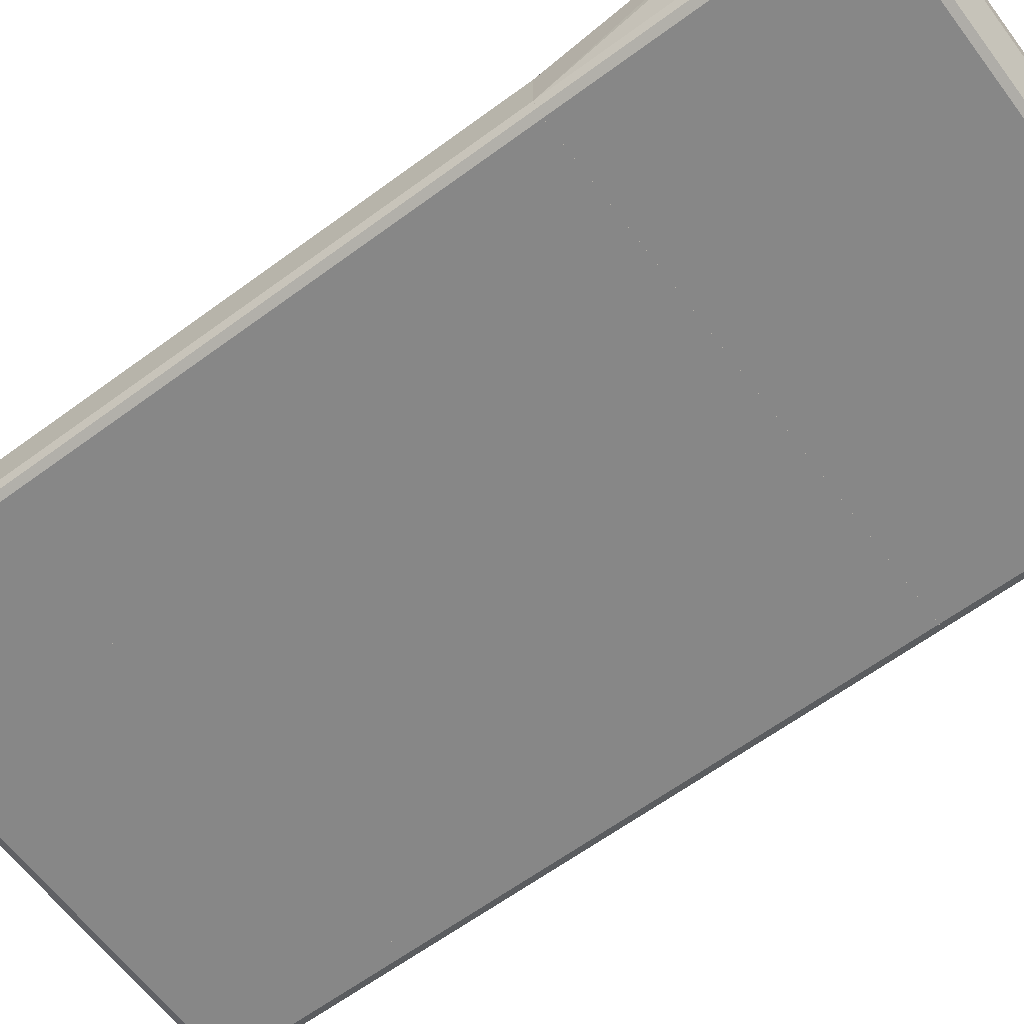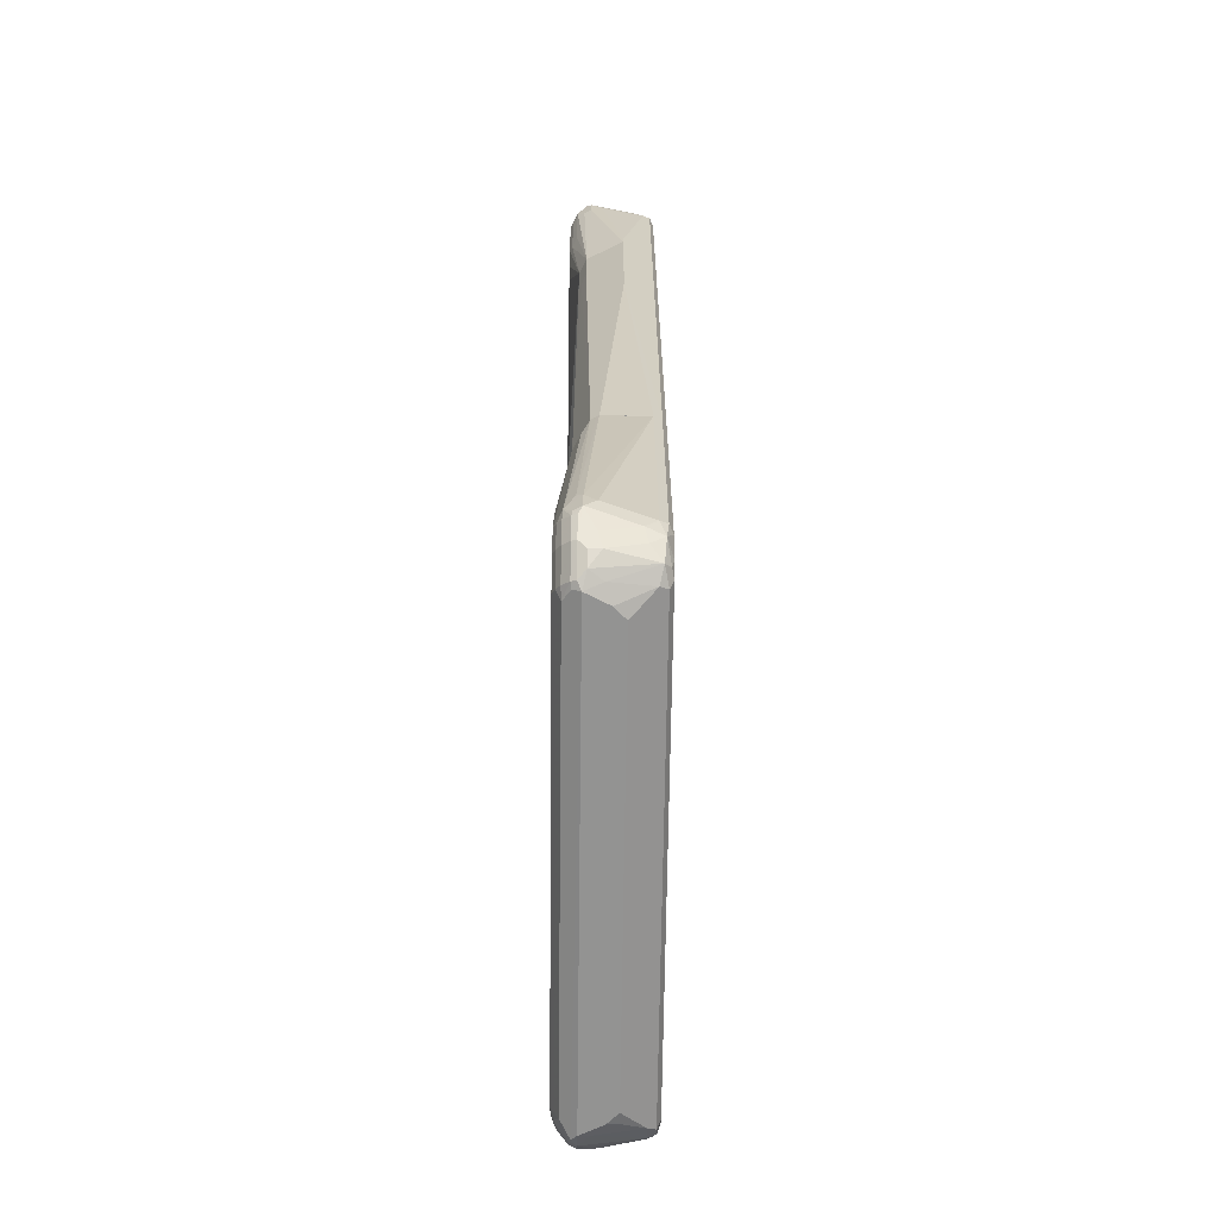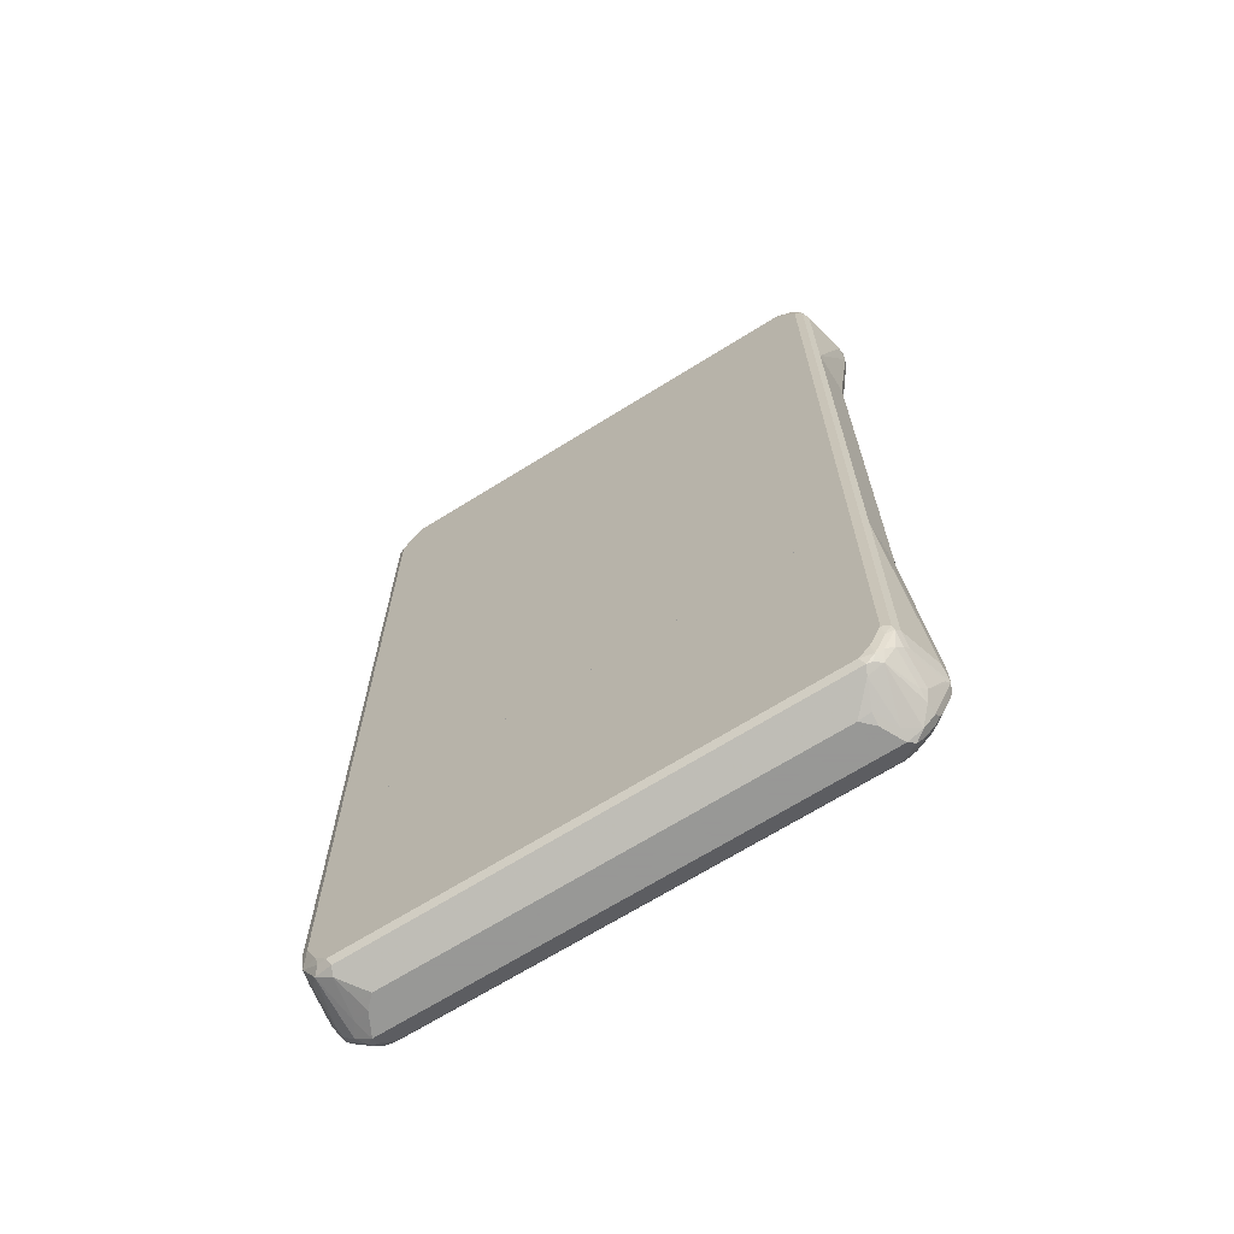
<metadata>
{"format":"obj","ext":"obj","renderer":"f3d","projection":"perspective","resolution":1024,"background":"white","views":[{"elev":-62.5,"azim":126.8,"up":"+Y"},{"elev":-66.7,"azim":-90.7,"up":"+Z"},{"elev":-68.4,"azim":32.0,"up":"+Z"}]}
</metadata>
<code>
v -0.4098 0.03904 -0.8978
v -0.3903 0 -0.8978
v -0.4196 0.009752 -0.8881
v -0.4359 0.03253 -0.8848
v -0.4228 0.04553 -0.8913
v -0.4196 0.05367 -0.8881
v -0.4098 0.05204 -0.8913
v 0.4196 0.04879 -0.893
v 0.4098 0.03904 -0.8978
v -0.3708 -0.01952 -0.8978
v -0.3871 -0.01626 -0.8946
v -0.4001 -0.02927 -0.8881
v -0.4098 -0.05856 -0.8783
v -0.4359 -0.06505 -0.8653
v -0.4424 0.04553 -0.8718
v -0.4554 0.01301 -0.8653
v -0.4554 0.03253 -0.8653
v -0.4098 0.06586 -0.8783
v -0.3903 0.06505 -0.8848
v -0.4392 0.05367 -0.8685
v 0.3903 0.06505 -0.8848
v 0.4294 0.05367 -0.8807
v 0.4359 0.03904 -0.8848
v 0.4123 0.01952 -0.893
v 0.3903 0 -0.8978
v 0.3708 -0.01952 -0.8978
v -0.4033 -0.07156 -0.8718
v 0.4098 -0.05856 -0.8783
v -0.4261 -0.07482 -0.8556
v -0.4586 -0.06831 -0.8295
v -0.4554 -0.04553 -0.8458
v -0.4619 0.04553 -0.8523
v -0.4586 0.05367 -0.8491
v -0.4684 -0.03904 -0.8197
v -0.4684 0.01952 -0.8393
v -0.488 0.03904 -0.8003
v -0.4294 0.06586 -0.8588
v -0.4001 0.07318 -0.8685
v -0.3903 0.07156 -0.8718
v 0.3903 0.07156 -0.8718
v 0.4098 0.07318 -0.8612
v 0.4196 0.06831 -0.8637
v 0.4392 0.06831 -0.8442
v 0.4489 0.05367 -0.8612
v 0.4554 0.03904 -0.8653
v 0.4554 0.01952 -0.8653
v 0.4359 -0.05856 -0.8653
v 0.3927 -0.01952 -0.893
v -0.4098 -0.07808 -0.8588
v 0.4163 -0.07156 -0.8718
v -0.4294 -0.07808 -0.8393
v -0.4619 -0.07156 -0.7938
v -0.4684 -0.05856 -0.8003
v -0.4651 -0.0553 -0.8165
v -0.4489 -0.07808 -0.8003
v -0.4814 0.04553 -0.8132
v -0.4781 0.05367 -0.81
v -0.4489 0.06586 -0.8393
v -0.488 0.01952 -0.7807
v -0.488 0.03904 -0.7612
v -0.4749 0.06505 -0.7807
v -0.4814 0.05204 -0.8003
v -0.4392 0.07318 -0.8295
v -0.3903 0.07808 -0.8588
v 0.3903 0.07808 -0.8588
v 0.4294 0.07318 -0.8417
v 0.4424 0.07156 -0.8263
v 0.4586 0.06831 -0.8051
v 0.4619 0.05204 -0.8458
v 0.4586 0.04879 -0.8539
v 0.488 0.03904 -0.8003
v 0.4635 0.009752 -0.8491
v 0.4562 0 -0.8588
v 0.444 -0.06831 -0.8491
v 0.4318 -0.07318 -0.8588
v 0.4244 -0.06831 -0.8685
v 0.4562 -0.05856 -0.8393
v 0.4098 -0.07808 -0.8588
v -0.4619 -0.07156 -0.3834
v -0.4622 -0.07101 -0.3834
v -0.4684 -0.05856 -0.3834
v -0.4489 -0.07808 -0.3834
v -0.4684 0.06586 -0.8003
v -0.483 0.04879 -0.7514
v -0.4684 0.01952 -0.3834
v -0.4586 0.07318 -0.7905
v -0.4619 0.03253 -0.3834
v -0.4554 0.04553 -0.4295
v -0.4489 0.07808 -0.7807
v -0.4294 0.07808 -0.8197
v 0.4294 0.07808 -0.8197
v 0.4489 0.07808 -0.7807
v 0.4619 0.07156 -0.7872
v 0.4814 0.05204 -0.8067
v 0.4749 0.06505 -0.7742
v 0.488 0.03904 -0.7612
v 0.488 0.01952 -0.7807
v 0.4684 -0.05856 -0.8003
v 0.4684 -0.03904 -0.8197
v 0.4635 -0.04879 -0.8295
v 0.483 0.02927 -0.81
v 0.4635 -0.06831 -0.81
v 0.4513 -0.07318 -0.8197
v 0.4294 -0.07808 -0.8393
v 0.4489 -0.07808 -0.3834
v -0.4661 0.02421 -0.3834
v -0.4572 0.03488 -0.3834
v -0.4318 0.05367 -0.4099
v -0.4294 0.05856 -0.4295
v -0.4294 0.07808 -0.6831
v 0.4294 0.07808 -0.6831
v 0.4294 0.05856 -0.4295
v 0.4554 0.04553 -0.423
v 0.4619 0.03253 -0.3834
v 0.4684 -0.05856 -0.3834
v 0.4684 0.01952 -0.3834
v 0.4643 -0.06686 -0.3834
v 0.4619 -0.07156 -0.8003
v 0.4489 -0.07808 -0.8003
v 0.4619 -0.07156 -0.3834
v -0.4489 0.03904 -0.3834
v -0.4359 0.04553 -0.3834
v -0.4098 0.05856 -0.3834
v -0.4098 0.07808 -0.6441
v 0.4098 0.07808 -0.6441
v 0.4098 0.05856 -0.3834
v 0.4392 0.04879 -0.4001
v 0.456 0.03551 -0.3834
v -0.3903 0.07808 -0.6246
v 0.3903 0.07808 -0.6246
v 0.4359 0.04553 -0.3834
v -0.4684 -0.05855 -0.3833
v -0.488 -0.01952 0.2537
v -0.4684 0.01951 -0.3833
v -0.4619 -0.07156 -0.3833
v -0.488 -0.01952 0.5287
v -0.4619 0.03253 -0.3833
v -0.4614 -0.07185 -0.3833
v -0.4619 -0.07156 0.5287
v -0.4619 0.03253 0.5287
v -0.4554 0.04554 0.4294
v -0.4391 0.05366 0.4196
v -0.4229 0.05205 -0.3833
v -0.4489 -0.07808 -0.3833
v -0.4489 -0.07808 0.5287
v -0.4554 0.04554 0.5287
v -0.4424 0.05205 0.4294
v -0.4294 0.05855 0.4294
v -0.4099 0.05855 -0.3833
v 0.4489 -0.07808 -0.3833
v 0.4489 -0.07808 0.5287
v -0.4424 0.05205 0.5287
v -0.4294 0.05855 0.5287
v -0.05601 0.05938 0.5287
v 0.4098 0.05855 -0.3833
v 0.4619 -0.07156 -0.3833
v 0.45 -0.07752 0.5287
v 0.03902 0.05938 0.5287
v 0.4294 0.05855 0.4294
v 0.4424 0.05205 0.4229
v 0.4229 0.05205 -0.3833
v 0.4684 -0.05855 -0.3833
v 0.4625 -0.07046 0.5287
v 0.4619 -0.07156 0.5287
v 0.4294 0.05855 0.5287
v 0.4424 0.05205 0.5287
v 0.4554 0.04554 0.4359
v 0.4619 0.03253 -0.3833
v 0.4684 0.01951 -0.3833
v 0.4684 -0.05855 0.5287
v 0.4554 0.04554 0.5287
v 0.4649 0.02658 -0.3833
v 0.4684 0.01951 0.5287
v -0.4099 -0.07808 0.8588
v -0.4294 -0.07808 0.8393
v -0.4489 -0.07808 0.8003
v -0.4424 -0.07156 0.8458
v -0.4294 -0.07319 0.8612
v -0.4099 -0.07156 0.8718
v -0.4196 -0.06831 0.8735
v -0.4358 -0.05855 0.8653
v -0.4391 -0.06831 0.8539
v -0.4586 -0.06831 0.8247
v -0.4554 -0.03903 0.8458
v -0.4554 0.01953 0.8653
v -0.4391 -0.009762 0.8735
v -0.4359 0.03904 0.8848
v -0.4294 0.01953 0.8857
v -0.4196 0.02928 0.893
v -0.4 -0.009762 0.893
v -0.4098 0.03904 0.8979
v -0.4163 0.05204 0.8913
v -0.4244 0.0488 0.8881
v -0.4318 0.05367 0.8783
v -0.4147 0.06831 0.8686
v -0.3968 0.07157 0.8718
v -0.4123 0.07319 0.8588
v -0.4343 0.06831 0.8491
v -0.4513 0.05367 0.8588
v -0.4554 0.06506 0.8198
v -0.4318 0.07319 0.8393
v -0.4294 0.07808 0.8198
v -0.4489 0.07808 0.7808
v -0.3903 0.07808 0.8588
v -0.3838 0.06506 0.8848
v 0.3968 0.06506 0.8848
v 0.3903 0.07808 0.8588
v 0.4294 0.07808 0.8198
v 0.4392 0.06831 0.8491
v 0.4196 0.06831 0.8686
v 0.4131 0.06181 0.8816
v 0.4359 0.04554 0.8848
v 0.4098 0.03904 0.8979
v 0.4228 0.03254 0.8913
v 0.4424 -0.006507 0.8718
v 0.4554 0.02603 0.8653
v 0.4554 0.04554 0.8653
v 0.4521 0.06181 0.8425
v 0.4716 0.06181 0.8035
v 0.4586 0.06831 0.81
v 0.4749 0.06506 0.7873
v 0.488 0.03904 0.8003
v 0.4749 0.04554 0.8263
v 0.4619 0.01302 0.8523
v 0.4619 -0.04554 0.8328
v 0.4424 -0.06506 0.8523
v 0.4586 -0.06343 0.8295
v 0.4635 -0.06099 0.8198
v 0.4586 -0.07319 0.81
v 0.4619 -0.07156 0.8003
v 0.4489 -0.07808 0.8003
v 0.4391 -0.07319 0.8491
v 0.4196 -0.07319 0.8686
v 0.4228 -0.06506 0.8718
v 0.4099 -0.05855 0.8783
v 0.4358 -0.05205 0.8653
v 0.3903 -3.17e-06 0.8979
v 0.3903 -0.02196 0.893
v 0.3708 -0.01952 0.8979
v -0.3708 -0.01952 0.8979
v 0.4099 -0.07156 0.8718
v 0.4099 -0.07808 0.8588
v 0.4294 -0.07808 0.8393
v -0.4619 -0.07156 0.8068
v -0.4635 -0.05855 0.8222
v -0.4684 -0.05855 0.8003
v -0.4684 -0.03903 0.8198
v -0.4684 0.01953 0.8393
v -0.488 0.03904 0.8003
v -0.488 0.01953 0.7808
v -0.488 0.03904 0.7612
v -0.4749 0.06506 0.7808
v -0.483 0.0488 0.81
v -0.4635 0.0488 0.8491
v -0.4554 0.03904 0.8653
v -0.4513 0.07319 0.8003
v -0.4586 0.07319 0.771
v -0.4554 0.06505 0.6832
v -0.4391 0.07318 0.6734
v -0.4554 0.04553 0.5287
v -0.4294 0.05855 0.5287
v -0.4294 0.07808 0.6832
v -0.3903 0.07808 0.6246
v -0.4099 0.07808 0.6441
v -0.03903 0.07808 0.5661
v 0.3903 0.07808 0.6246
v 0.03898 0.07808 0.5661
v 0.03902 0.05937 0.5287
v 0.4294 0.05855 0.5287
v 0.4098 0.07808 0.6441
v 0.4294 0.07808 0.6832
v 0.4489 0.07808 0.7808
v 0.4619 0.07157 0.7743
v 0.4554 0.04553 0.5287
v 0.4814 0.05204 0.7547
v 0.4684 0.01951 0.5287
v 0.488 0.03904 0.7612
v 0.488 0.01953 0.7808
v 0.4684 -0.05855 0.5287
v 0.4619 -0.07156 0.5287
v 0.4489 -0.07808 0.691
v -0.488 -0.01951 0.5287
v -0.4619 -0.07156 0.5287
v -0.488 -0.01951 0.5465
v -0.4814 0.05204 0.7612
v 0.4424 0.07156 0.6766
v -0.05601 0.05937 0.5287
v 0.4684 -0.05855 0.8003
v 0.4684 -0.03903 0.8198
v -0.3903 -3.17e-06 0.8979
f 1 2 3
f 1 3 4
f 1 4 5
f 1 5 6
f 1 6 7
f 1 7 8
f 1 8 9
f 1 9 25
f 1 25 26
f 1 26 10
f 1 10 2
f 2 10 11
f 2 11 12
f 2 12 3
f 3 12 13
f 3 13 14
f 3 14 4
f 4 15 5
f 4 14 16
f 4 16 17
f 4 17 15
f 5 15 6
f 6 18 19
f 6 19 7
f 6 15 20
f 6 20 37
f 6 37 18
f 7 19 8
f 8 21 22
f 8 22 23
f 8 23 9
f 8 19 21
f 9 23 24
f 9 24 25
f 10 13 11
f 10 26 28
f 10 28 13
f 11 13 12
f 13 27 14
f 13 28 50
f 13 50 27
f 14 27 29
f 14 29 30
f 14 30 31
f 14 31 16
f 15 17 32
f 15 32 33
f 15 33 20
f 16 31 34
f 16 34 35
f 16 35 36
f 16 36 17
f 17 36 32
f 18 37 38
f 18 38 19
f 19 38 39
f 19 39 40
f 19 40 21
f 20 33 58
f 20 58 37
f 21 40 41
f 21 41 42
f 21 42 22
f 22 42 43
f 22 43 44
f 22 44 45
f 22 45 23
f 23 45 46
f 23 46 47
f 23 47 24
f 24 28 48
f 24 48 25
f 24 47 28
f 25 48 26
f 26 48 28
f 27 49 29
f 27 50 78
f 27 78 49
f 28 47 50
f 29 49 51
f 29 51 30
f 30 52 53
f 30 53 54
f 30 54 34
f 30 34 31
f 30 51 55
f 30 55 52
f 32 36 56
f 32 56 57
f 32 57 33
f 33 57 83
f 33 83 58
f 34 54 53
f 34 53 36
f 34 36 35
f 36 53 59
f 36 59 60
f 36 60 61
f 36 61 62
f 36 62 57
f 36 57 56
f 37 58 63
f 37 63 38
f 38 64 39
f 38 63 90
f 38 90 64
f 39 64 65
f 39 65 40
f 40 65 41
f 41 66 43
f 41 43 42
f 41 65 66
f 43 66 67
f 43 67 68
f 43 68 94
f 43 94 69
f 43 69 44
f 44 69 70
f 44 70 45
f 45 70 71
f 45 71 46
f 46 71 72
f 46 72 73
f 46 73 47
f 47 74 75
f 47 75 76
f 47 76 50
f 47 73 77
f 47 77 74
f 49 78 104
f 49 104 119
f 49 119 105
f 49 105 82
f 49 82 55
f 49 55 51
f 50 76 75
f 50 75 78
f 52 79 80
f 52 80 53
f 52 55 82
f 52 82 79
f 53 80 81
f 53 81 59
f 57 62 61
f 57 61 83
f 58 83 86
f 58 86 63
f 59 81 60
f 60 84 61
f 60 81 85
f 60 85 84
f 61 86 83
f 61 84 87
f 61 87 88
f 61 88 109
f 61 109 89
f 61 89 86
f 63 86 89
f 63 89 90
f 64 90 89
f 64 89 110
f 64 110 124
f 64 124 129
f 64 129 130
f 64 130 125
f 64 125 111
f 64 111 92
f 64 92 91
f 64 91 65
f 65 91 66
f 66 91 67
f 67 91 92
f 67 92 93
f 67 93 68
f 68 93 94
f 69 94 71
f 69 71 70
f 71 94 95
f 71 95 96
f 71 96 97
f 71 97 98
f 71 98 99
f 71 99 100
f 71 100 101
f 71 101 72
f 72 101 100
f 72 100 77
f 72 77 73
f 74 77 102
f 74 102 103
f 74 103 75
f 75 103 119
f 75 119 104
f 75 104 78
f 77 100 102
f 79 82 105
f 79 105 120
f 79 120 117
f 79 117 115
f 79 115 116
f 79 116 114
f 79 114 128
f 79 128 131
f 79 131 126
f 79 126 123
f 79 123 122
f 79 122 121
f 79 121 107
f 79 107 87
f 79 87 106
f 79 106 85
f 79 85 81
f 79 81 80
f 84 85 106
f 84 106 87
f 87 107 108
f 87 108 88
f 88 108 109
f 89 109 110
f 92 111 112
f 92 112 113
f 92 113 95
f 92 95 93
f 93 95 94
f 95 113 114
f 95 114 96
f 96 115 97
f 96 114 116
f 96 116 115
f 97 115 98
f 98 117 118
f 98 118 102
f 98 102 100
f 98 100 99
f 98 115 117
f 102 118 103
f 103 118 119
f 105 119 118
f 105 118 120
f 107 121 108
f 108 121 122
f 108 122 123
f 108 123 109
f 109 123 110
f 110 123 124
f 111 125 126
f 111 126 112
f 112 126 127
f 112 127 113
f 113 127 114
f 114 127 128
f 117 120 118
f 123 129 124
f 123 126 130
f 123 130 129
f 125 130 126
f 126 131 127
f 127 131 128
f 132 133 134
f 132 134 137
f 132 137 143
f 132 143 149
f 132 149 155
f 132 155 161
f 132 161 168
f 132 168 172
f 132 172 169
f 132 169 162
f 132 162 156
f 132 156 150
f 132 150 144
f 132 144 138
f 132 138 135
f 132 135 133
f 133 135 139
f 133 139 136
f 133 136 140
f 133 140 137
f 133 137 134
f 135 138 139
f 136 139 145
f 136 145 151
f 136 151 157
f 136 157 164
f 136 164 163
f 136 163 170
f 136 170 173
f 136 173 171
f 136 171 166
f 136 166 165
f 136 165 158
f 136 158 154
f 136 154 153
f 136 153 152
f 136 152 146
f 136 146 140
f 137 140 146
f 137 146 141
f 137 141 142
f 137 142 143
f 138 144 145
f 138 145 139
f 141 146 152
f 141 152 147
f 141 147 142
f 142 147 148
f 142 148 149
f 142 149 143
f 144 150 151
f 144 151 145
f 147 152 153
f 147 153 148
f 148 153 154
f 148 154 149
f 149 154 158
f 149 158 155
f 150 156 157
f 150 157 151
f 155 158 159
f 155 159 160
f 155 160 161
f 156 162 163
f 156 163 164
f 156 164 157
f 158 165 159
f 159 165 166
f 159 166 160
f 160 166 171
f 160 171 167
f 160 167 168
f 160 168 161
f 162 169 173
f 162 173 170
f 162 170 163
f 167 171 173
f 167 173 169
f 167 169 172
f 167 172 168
f 175 176 174
f 175 177 176
f 175 178 177
f 175 174 178
f 178 174 179
f 178 179 180
f 181 178 180
f 182 178 181
f 182 177 178
f 182 183 177
f 182 181 183
f 181 184 183
f 181 185 184
f 186 185 181
f 186 187 185
f 188 187 186
f 188 189 187
f 188 180 189
f 188 186 180
f 186 181 180
f 189 180 190
f 189 190 191
f 189 191 187
f 192 187 191
f 193 187 192
f 193 194 187
f 193 192 194
f 192 195 194
f 196 195 192
f 197 195 196
f 198 195 197
f 198 194 195
f 198 199 194
f 198 200 199
f 198 201 200
f 198 197 201
f 202 201 197
f 202 203 201
f 202 204 203
f 202 197 204
f 197 196 204
f 196 205 204
f 196 192 205
f 192 191 205
f 205 191 206
f 205 206 204
f 207 204 206
f 207 208 204
f 207 209 208
f 207 210 209
f 207 206 210
f 211 210 206
f 211 212 210
f 211 206 212
f 212 206 213
f 212 213 214
f 212 214 215
f 212 215 216
f 212 216 217
f 212 217 209
f 212 209 210
f 209 217 218
f 219 209 218
f 219 220 209
f 219 221 220
f 219 222 221
f 219 223 222
f 219 217 223
f 219 218 217
f 223 217 222
f 217 216 222
f 224 222 216
f 224 225 222
f 224 216 225
f 225 216 215
f 226 225 215
f 227 225 226
f 227 228 225
f 229 228 227
f 229 230 228
f 229 231 230
f 229 232 231
f 229 227 232
f 227 226 232
f 226 233 232
f 234 233 226
f 234 235 233
f 234 214 235
f 234 215 214
f 234 236 215
f 234 226 236
f 226 215 236
f 214 213 235
f 237 235 213
f 238 235 237
f 238 239 235
f 238 237 239
f 237 213 239
f 239 213 191
f 240 239 191
f 180 239 240
f 235 239 180
f 235 180 241
f 233 235 241
f 179 233 241
f 179 174 233
f 233 174 242
f 233 242 232
f 243 232 242
f 243 231 232
f 243 151 231
f 243 242 151
f 151 242 174
f 176 151 174
f 176 145 151
f 176 244 145
f 177 244 176
f 177 183 244
f 245 244 183
f 245 246 244
f 245 247 246
f 245 184 247
f 245 183 184
f 248 247 184
f 249 247 248
f 249 250 247
f 249 251 250
f 249 252 251
f 249 253 252
f 249 254 253
f 249 255 254
f 249 185 255
f 249 248 185
f 185 248 184
f 185 187 255
f 187 194 255
f 199 255 194
f 199 254 255
f 199 200 254
f 200 252 254
f 201 252 200
f 256 252 201
f 256 203 252
f 256 201 203
f 257 252 203
f 257 258 252
f 259 258 257
f 259 260 258
f 259 261 260
f 259 262 261
f 259 257 262
f 257 203 262
f 262 203 263
f 264 262 263
f 264 261 262
f 264 263 261
f 263 265 261
f 263 204 265
f 203 204 263
f 204 208 265
f 266 265 208
f 267 265 266
f 267 268 265
f 267 269 268
f 267 266 269
f 270 269 266
f 270 271 269
f 270 266 271
f 271 266 208
f 272 271 208
f 272 273 271
f 272 221 273
f 272 220 221
f 272 209 220
f 272 208 209
f 221 274 273
f 275 274 221
f 275 276 274
f 275 277 276
f 275 221 277
f 277 221 222
f 277 222 278
f 277 278 279
f 277 279 276
f 279 280 276
f 230 280 279
f 230 151 280
f 230 281 151
f 230 231 281
f 231 151 281
f 151 282 280
f 145 282 151
f 283 282 145
f 283 284 282
f 283 244 284
f 283 145 244
f 246 284 244
f 246 250 284
f 246 247 250
f 284 250 282
f 251 282 250
f 251 260 282
f 285 260 251
f 285 252 260
f 285 251 252
f 258 260 252
f 260 261 282
f 261 280 282
f 274 280 261
f 276 280 274
f 269 274 261
f 286 274 269
f 286 273 274
f 286 271 273
f 286 269 271
f 268 269 261
f 287 268 261
f 287 265 268
f 287 261 265
f 230 279 288
f 228 230 288
f 228 288 289
f 228 289 225
f 289 222 225
f 289 278 222
f 289 288 278
f 279 278 288
f 253 254 252
f 179 241 180
f 290 180 240
f 190 180 290
f 190 290 191
f 290 240 191
f 206 191 213

</code>
